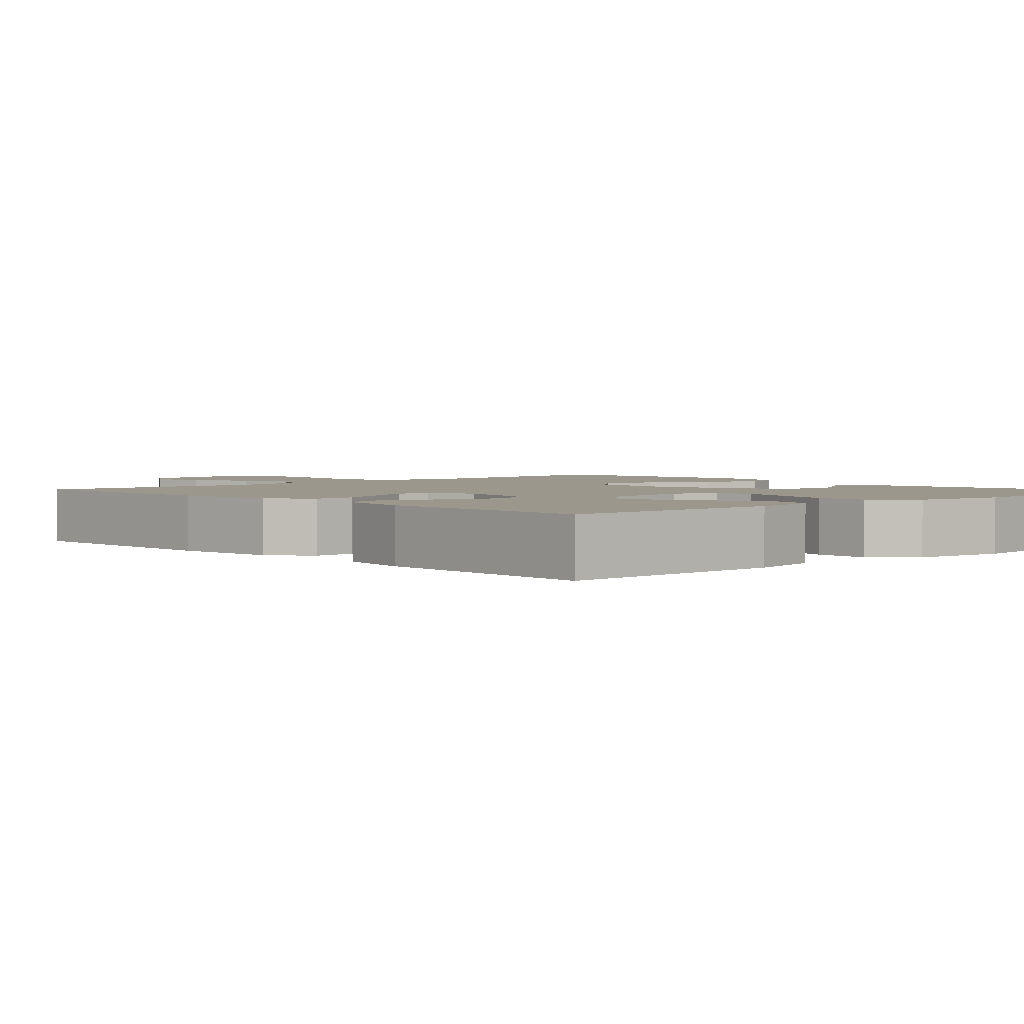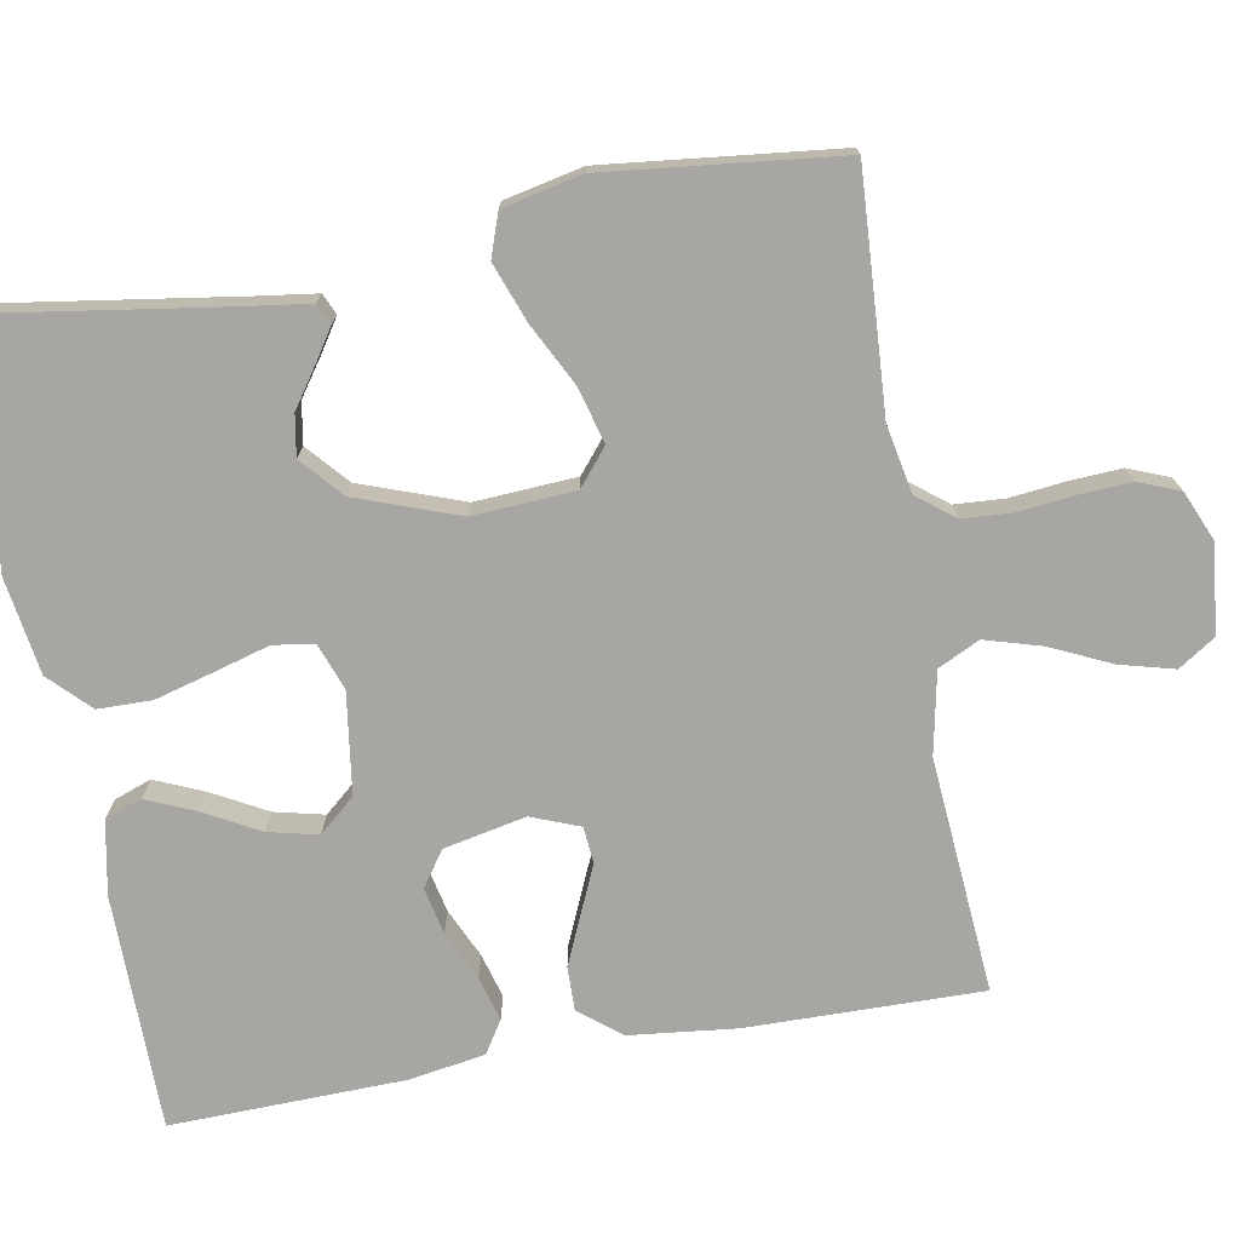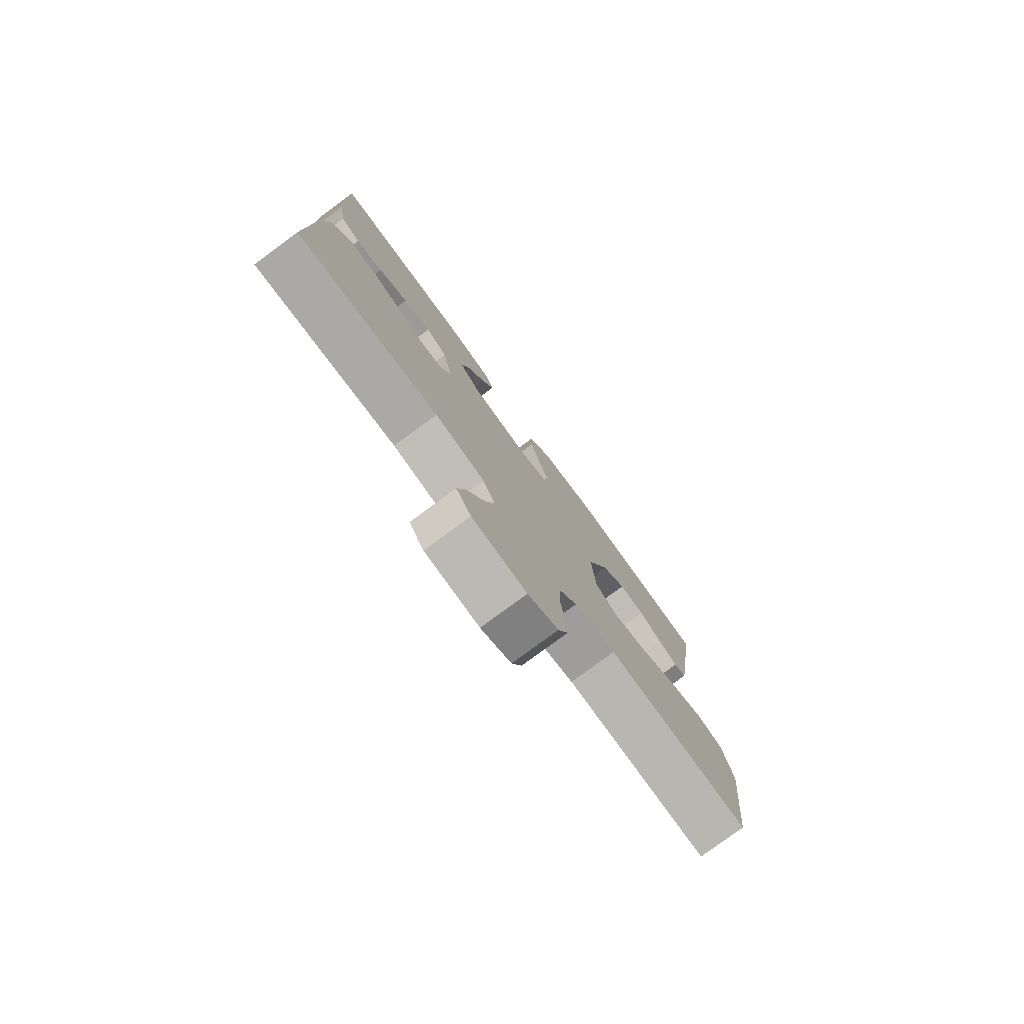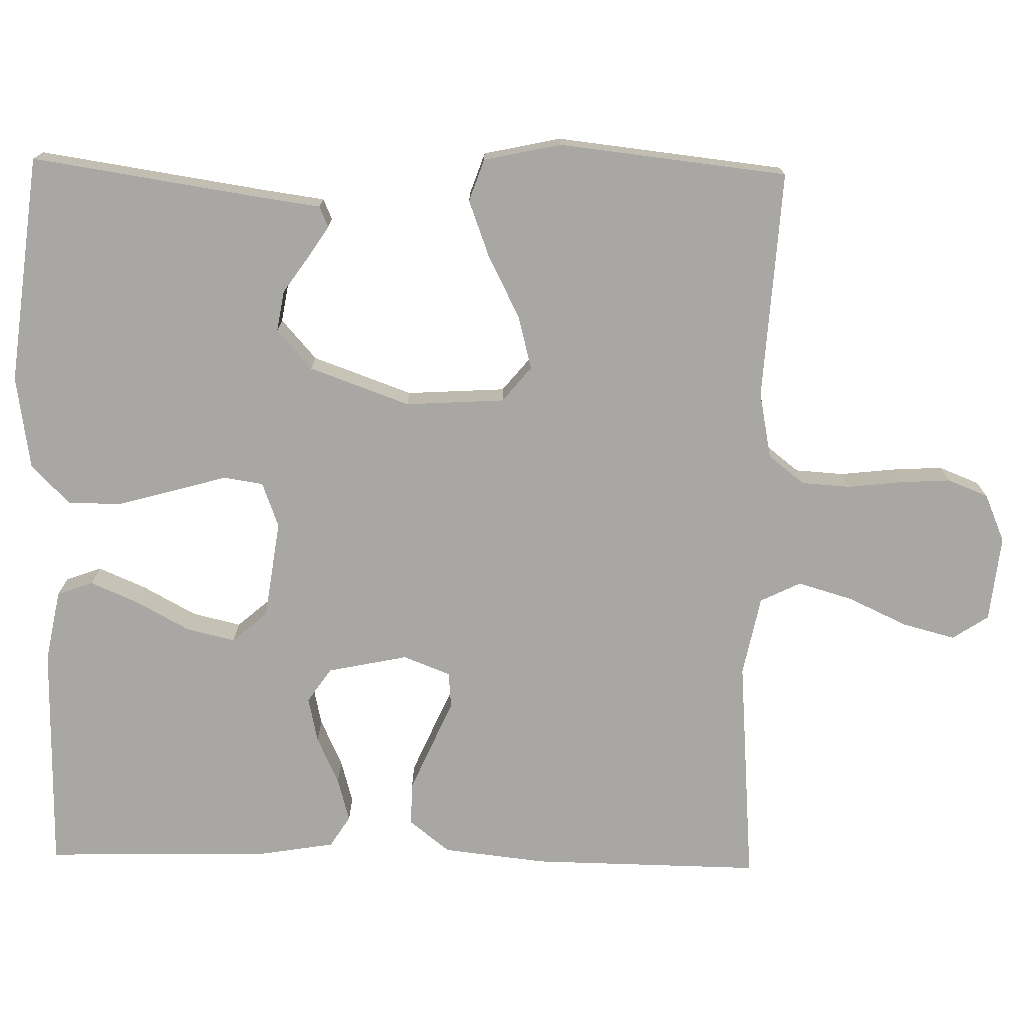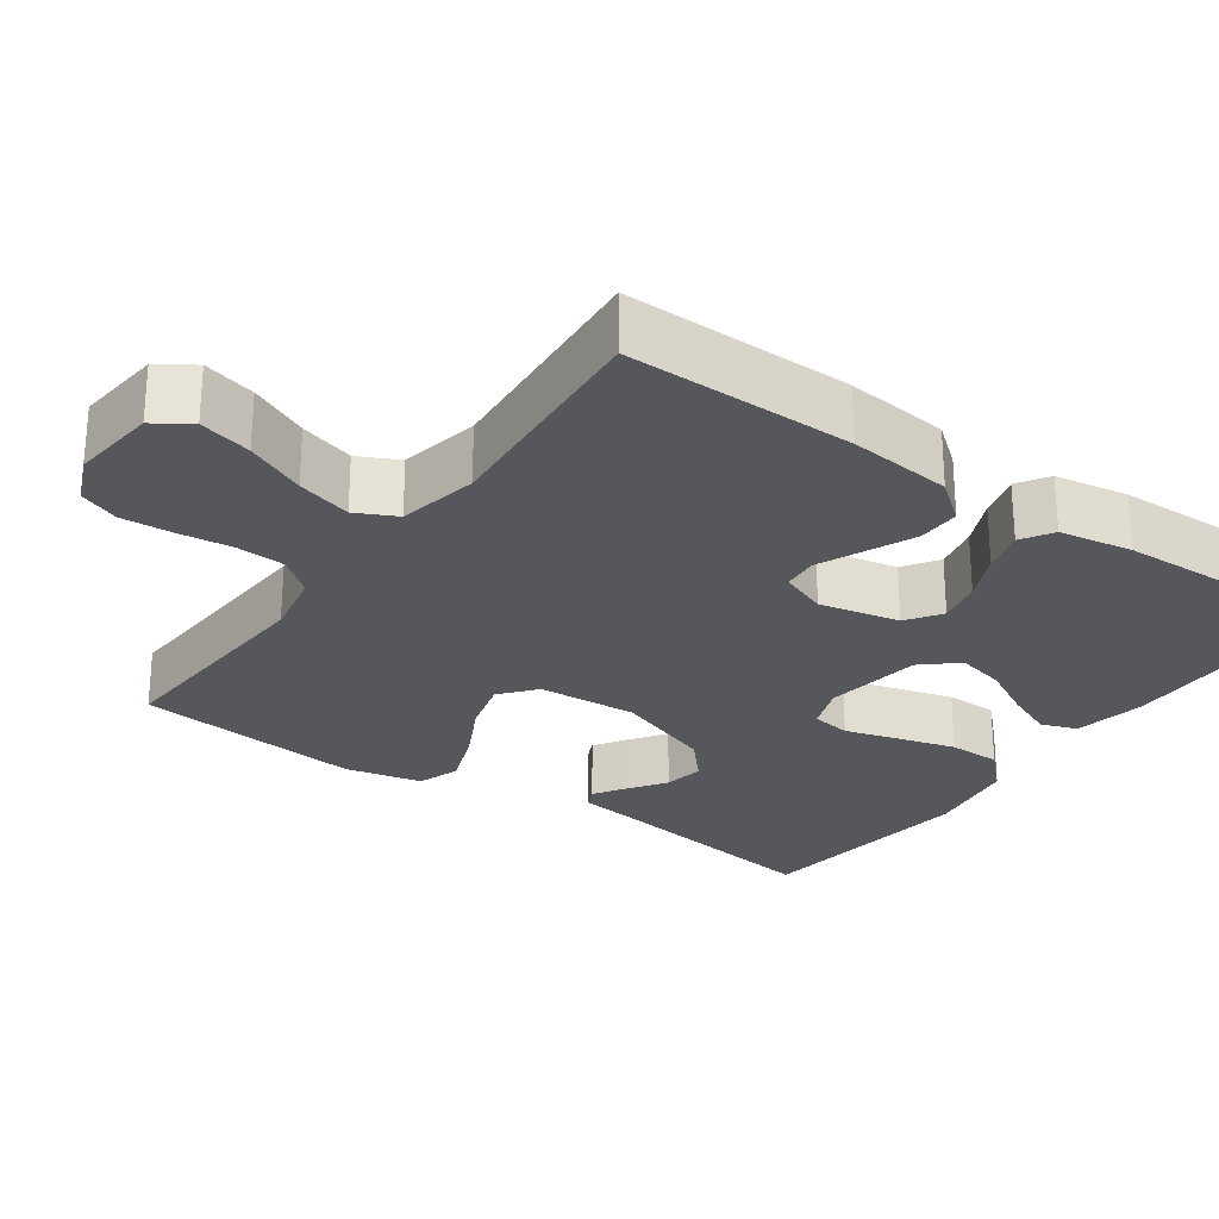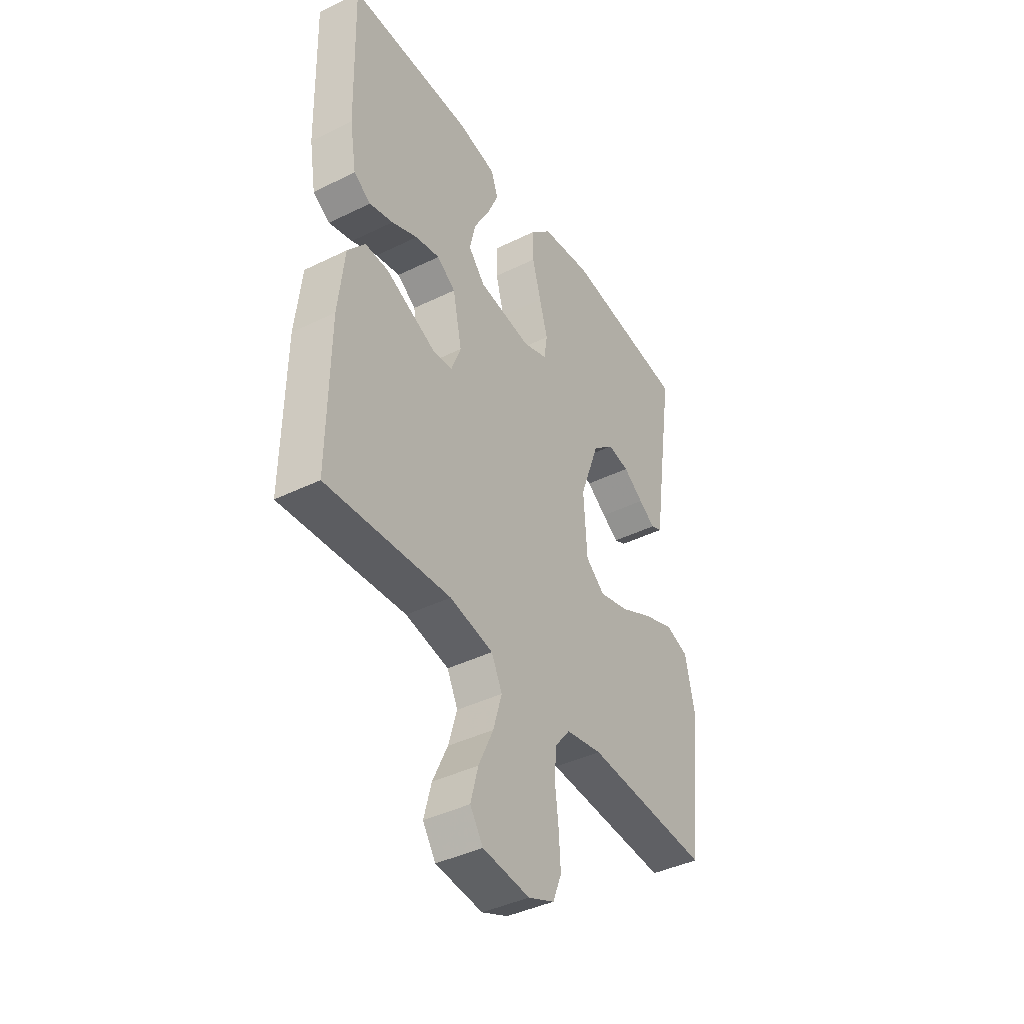
<metadata>
{"format":"obj","ext":"obj","renderer":"f3d","projection":"perspective","resolution":1024,"background":"white","views":[{"elev":2.6,"azim":-43.2,"up":"+Y"},{"elev":-74.3,"azim":100.1,"up":"+Y"},{"elev":-79.0,"azim":-53.7,"up":"+Z"},{"elev":-74.5,"azim":88.8,"up":"+Y"},{"elev":-26.6,"azim":-125.2,"up":"+Y"},{"elev":-41.3,"azim":-59.2,"up":"+Z"}]}
</metadata>
<code>
v -0.5 0.07 -0.5
v -0.496 0.07 -0.2
v -0.481 0.07 -0.064
v -0.439 0.07 -0.011
v -0.383 0.07 -0.012
v -0.319 0.07 -0.04
v -0.26 0.07 -0.066
v -0.213 0.07 -0.062
v -0.189 0.07 0
v -0.211 0.07 0.105
v -0.256 0.07 0.136
v -0.315 0.07 0.123
v -0.378 0.07 0.094
v -0.435 0.07 0.078
v -0.476 0.07 0.104
v -0.492 0.07 0.2
v -0.5 0.07 0.5
v -0.2 0.07 0.503
v -0.106 0.07 0.485
v -0.089 0.07 0.438
v -0.116 0.07 0.375
v -0.154 0.07 0.305
v -0.169 0.07 0.241
v -0.129 0.07 0.195
v 0 0.07 0.177
v 0.059 0.07 0.199
v 0.067 0.07 0.251
v 0.047 0.07 0.321
v 0.026 0.07 0.397
v 0.027 0.07 0.466
v 0.077 0.07 0.516
v 0.2 0.07 0.535
v 0.5 0.07 0.5
v 0.455 0.07 0.2
v 0.444 0.07 0.12
v 0.417 0.07 0.108
v 0.377 0.07 0.134
v 0.328 0.07 0.168
v 0.275 0.07 0.177
v 0.223 0.07 0.131
v 0.176 0.07 0
v 0.184 0.07 -0.13
v 0.23 0.07 -0.168
v 0.301 0.07 -0.149
v 0.381 0.07 -0.108
v 0.456 0.07 -0.08
v 0.511 0.07 -0.099
v 0.533 0.07 -0.2
v 0.5 0.07 -0.5
v 0.2 0.07 -0.482
v 0.113 0.07 -0.499
v 0.076 0.07 -0.546
v 0.072 0.07 -0.61
v 0.08 0.07 -0.681
v 0.084 0.07 -0.748
v 0.063 0.07 -0.801
v 0 0.07 -0.828
v -0.113 0.07 -0.816
v -0.144 0.07 -0.769
v -0.126 0.07 -0.7
v -0.09 0.07 -0.622
v -0.069 0.07 -0.55
v -0.095 0.07 -0.497
v -0.2 0.07 -0.476
v -0.5 0 -0.5
v -0.496 0 -0.2
v -0.481 0 -0.064
v -0.439 0 -0.011
v -0.383 0 -0.012
v -0.319 0 -0.04
v -0.26 0 -0.066
v -0.213 0 -0.062
v -0.189 0 0
v -0.211 0 0.105
v -0.256 0 0.136
v -0.315 0 0.123
v -0.378 0 0.094
v -0.435 0 0.078
v -0.476 0 0.104
v -0.492 0 0.2
v -0.5 0 0.5
v -0.2 0 0.503
v -0.106 0 0.485
v -0.089 0 0.438
v -0.116 0 0.375
v -0.154 0 0.305
v -0.169 0 0.241
v -0.129 0 0.195
v 0 0 0.177
v 0.059 0 0.199
v 0.067 0 0.251
v 0.047 0 0.321
v 0.026 0 0.397
v 0.027 0 0.466
v 0.077 0 0.516
v 0.2 0 0.535
v 0.5 0 0.5
v 0.455 0 0.2
v 0.444 0 0.12
v 0.417 0 0.108
v 0.377 0 0.134
v 0.328 0 0.168
v 0.275 0 0.177
v 0.223 0 0.131
v 0.176 0 0
v 0.184 0 -0.13
v 0.23 0 -0.168
v 0.301 0 -0.149
v 0.381 0 -0.108
v 0.456 0 -0.08
v 0.511 0 -0.099
v 0.533 0 -0.2
v 0.5 0 -0.5
v 0.2 0 -0.482
v 0.113 0 -0.499
v 0.076 0 -0.546
v 0.072 0 -0.61
v 0.08 0 -0.681
v 0.084 0 -0.748
v 0.063 0 -0.801
v 0 0 -0.828
v -0.113 0 -0.816
v -0.144 0 -0.769
v -0.126 0 -0.7
v -0.09 0 -0.622
v -0.069 0 -0.55
v -0.095 0 -0.497
v -0.2 0 -0.476
f 58 59 60 61
f 58 61 62
f 57 58 62
f 56 57 62
f 53 54 55 56
f 53 56 62 63
f 47 48 49 50
f 47 50 51
f 44 45 46 47
f 43 44 47 51
f 42 43 51 52
f 35 36 37 38
f 34 35 38
f 34 38 39
f 33 34 39
f 32 33 39 40
f 27 28 29 30
f 27 30 31 32
f 19 20 21 22
f 17 18 19 22
f 17 22 23
f 16 17 23 24
f 12 13 14 15
f 11 12 15 16
f 4 5 6 7
f 2 3 4 7
f 64 1 2 7
f 63 64 7 8
f 52 53 63 8
f 41 42 52 8
f 26 27 32 40
f 25 26 40 41
f 11 16 24 25
f 10 11 25 41
f 9 10 41
f 8 9 41
f 125 124 123 122
f 126 125 122
f 126 122 121
f 126 121 120
f 120 119 118 117
f 127 126 120 117
f 114 113 112 111
f 115 114 111
f 111 110 109 108
f 115 111 108 107
f 116 115 107 106
f 102 101 100 99
f 102 99 98
f 103 102 98
f 103 98 97
f 104 103 97 96
f 94 93 92 91
f 96 95 94 91
f 86 85 84 83
f 86 83 82 81
f 87 86 81
f 88 87 81 80
f 79 78 77 76
f 80 79 76 75
f 71 70 69 68
f 71 68 67 66
f 71 66 65 128
f 72 71 128 127
f 72 127 117 116
f 72 116 106 105
f 104 96 91 90
f 105 104 90 89
f 89 88 80 75
f 105 89 75 74
f 105 74 73
f 105 73 72
f 1 65 66 2
f 2 66 67 3
f 3 67 68 4
f 4 68 69 5
f 5 69 70 6
f 6 70 71 7
f 7 71 72 8
f 8 72 73 9
f 9 73 74 10
f 10 74 75 11
f 11 75 76 12
f 12 76 77 13
f 13 77 78 14
f 14 78 79 15
f 15 79 80 16
f 16 80 81 17
f 17 81 82 18
f 18 82 83 19
f 19 83 84 20
f 20 84 85 21
f 21 85 86 22
f 22 86 87 23
f 23 87 88 24
f 24 88 89 25
f 25 89 90 26
f 26 90 91 27
f 27 91 92 28
f 28 92 93 29
f 29 93 94 30
f 30 94 95 31
f 31 95 96 32
f 32 96 97 33
f 33 97 98 34
f 34 98 99 35
f 35 99 100 36
f 36 100 101 37
f 37 101 102 38
f 38 102 103 39
f 39 103 104 40
f 40 104 105 41
f 41 105 106 42
f 42 106 107 43
f 43 107 108 44
f 44 108 109 45
f 45 109 110 46
f 46 110 111 47
f 47 111 112 48
f 48 112 113 49
f 49 113 114 50
f 50 114 115 51
f 51 115 116 52
f 52 116 117 53
f 53 117 118 54
f 54 118 119 55
f 55 119 120 56
f 56 120 121 57
f 57 121 122 58
f 58 122 123 59
f 59 123 124 60
f 60 124 125 61
f 61 125 126 62
f 62 126 127 63
f 63 127 128 64
f 64 128 65 1

</code>
